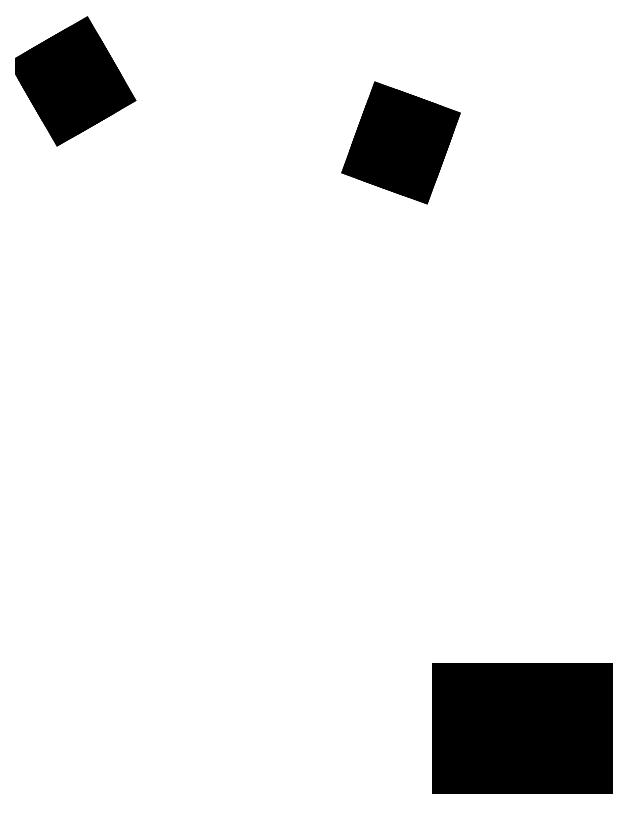
<metadata>
{"format":"dxf","ext":"dxf","renderer":"ezdxf+matplotlib","layout":"modelspace","background":"white","min_lineweight":24,"dpi":150}
</metadata>
<code>
0
SECTION
2
ENTITIES
0
LINE
8
BLACK
10
0.3954
20
-0.6243
11
0.3354
21
-0.6243
0
LINE
8
BLACK
10
0.3354
20
-0.6243
11
0.3354
21
-0.5643
0
LINE
8
BLACK
10
0.3354
20
-0.5643
11
0.3954
21
-0.5643
0
LINE
8
BLACK
10
0.3954
20
-0.5643
11
0.3954
21
-0.6243
0
LINE
8
BLACK
10
0.4954
20
-0.6243
11
0.4354
21
-0.6243
0
LINE
8
BLACK
10
0.4354
20
-0.6243
11
0.4354
21
-0.5643
0
LINE
8
BLACK
10
0.4354
20
-0.5643
11
0.4954
21
-0.5643
0
LINE
8
BLACK
10
0.4954
20
-0.5643
11
0.4954
21
-0.6243
0
LINE
8
BLACK
10
0.5954
20
-0.6243
11
0.5354
21
-0.6243
0
LINE
8
BLACK
10
0.5354
20
-0.6243
11
0.5354
21
-0.5643
0
LINE
8
BLACK
10
0.5354
20
-0.5643
11
0.5954
21
-0.5643
0
LINE
8
BLACK
10
0.5954
20
-0.5643
11
0.5954
21
-0.6243
0
LINE
8
BLACK
10
0.3954
20
-0.5243
11
0.3354
21
-0.5243
0
LINE
8
BLACK
10
0.3354
20
-0.5243
11
0.3354
21
-0.4643
0
LINE
8
BLACK
10
0.3354
20
-0.4643
11
0.3954
21
-0.4643
0
LINE
8
BLACK
10
0.3954
20
-0.4643
11
0.3954
21
-0.5243
0
LINE
8
BLACK
10
0.4954
20
-0.5243
11
0.4354
21
-0.5243
0
LINE
8
BLACK
10
0.4354
20
-0.5243
11
0.4354
21
-0.4643
0
LINE
8
BLACK
10
0.4354
20
-0.4643
11
0.4954
21
-0.4643
0
LINE
8
BLACK
10
0.4954
20
-0.4643
11
0.4954
21
-0.5243
0
LINE
8
BLACK
10
0.5954
20
-0.5243
11
0.5354
21
-0.5243
0
LINE
8
BLACK
10
0.5354
20
-0.5243
11
0.5354
21
-0.4643
0
LINE
8
BLACK
10
0.5354
20
-0.4643
11
0.5954
21
-0.4643
0
LINE
8
BLACK
10
0.5954
20
-0.4643
11
0.5954
21
-0.5243
0
LINE
8
BLACK
10
0.2635
20
0.6015
11
0.248
21
0.559
0
LINE
8
BLACK
10
0.248
20
0.559
11
0.2121
21
0.5721
0
LINE
8
BLACK
10
0.2121
20
0.5721
11
0.2276
21
0.6146
0
LINE
8
BLACK
10
0.2276
20
0.6146
11
0.2635
21
0.6015
0
LINE
8
BLACK
10
0.2169
20
0.6185
11
0.2014
21
0.576
0
LINE
8
BLACK
10
0.2014
20
0.576
11
0.1699
21
0.5874
0
LINE
8
BLACK
10
0.1699
20
0.5874
11
0.1854
21
0.6299
0
LINE
8
BLACK
10
0.1854
20
0.6299
11
0.2169
21
0.6185
0
LINE
8
BLACK
10
0.2803
20
0.6478
11
0.2675
21
0.6126
0
LINE
8
BLACK
10
0.2675
20
0.6126
11
0.2316
21
0.6257
0
LINE
8
BLACK
10
0.2316
20
0.6257
11
0.2444
21
0.6608
0
LINE
8
BLACK
10
0.2444
20
0.6608
11
0.2803
21
0.6478
0
LINE
8
BLACK
10
0.2337
20
0.6647
11
0.2209
21
0.6296
0
LINE
8
BLACK
10
0.2209
20
0.6296
11
0.1895
21
0.641
0
LINE
8
BLACK
10
0.1895
20
0.641
11
0.2023
21
0.6762
0
LINE
8
BLACK
10
0.2023
20
0.6762
11
0.2337
21
0.6647
0
LINE
8
BLACK
10
-0.4103
20
0.6947
11
-0.4392
21
0.678
0
LINE
8
BLACK
10
-0.4392
20
0.678
11
-0.4619
21
0.7172
0
LINE
8
BLACK
10
-0.4619
20
0.7172
11
-0.4329
21
0.7339
0
LINE
8
BLACK
10
-0.4329
20
0.7339
11
-0.4103
21
0.6947
0
LINE
8
BLACK
10
-0.3673
20
0.7195
11
-0.4004
21
0.7004
0
LINE
8
BLACK
10
-0.4004
20
0.7004
11
-0.423
21
0.7396
0
LINE
8
BLACK
10
-0.423
20
0.7396
11
-0.3899
21
0.7587
0
LINE
8
BLACK
10
-0.3899
20
0.7587
11
-0.3673
21
0.7195
0
LINE
8
BLACK
10
-0.4388
20
0.7441
11
-0.4678
21
0.7274
0
LINE
8
BLACK
10
-0.4678
20
0.7274
11
-0.4865
21
0.7598
0
LINE
8
BLACK
10
-0.4865
20
0.7598
11
-0.4575
21
0.7765
0
LINE
8
BLACK
10
-0.4575
20
0.7765
11
-0.4388
21
0.7441
0
LINE
8
BLACK
10
-0.3958
20
0.7689
11
-0.4289
21
0.7498
0
LINE
8
BLACK
10
-0.4289
20
0.7498
11
-0.4476
21
0.7822
0
LINE
8
BLACK
10
-0.4476
20
0.7822
11
-0.4145
21
0.8013
0
LINE
8
BLACK
10
-0.4145
20
0.8013
11
-0.3958
21
0.7689
0
ENDSEC
0
EOF

</code>
